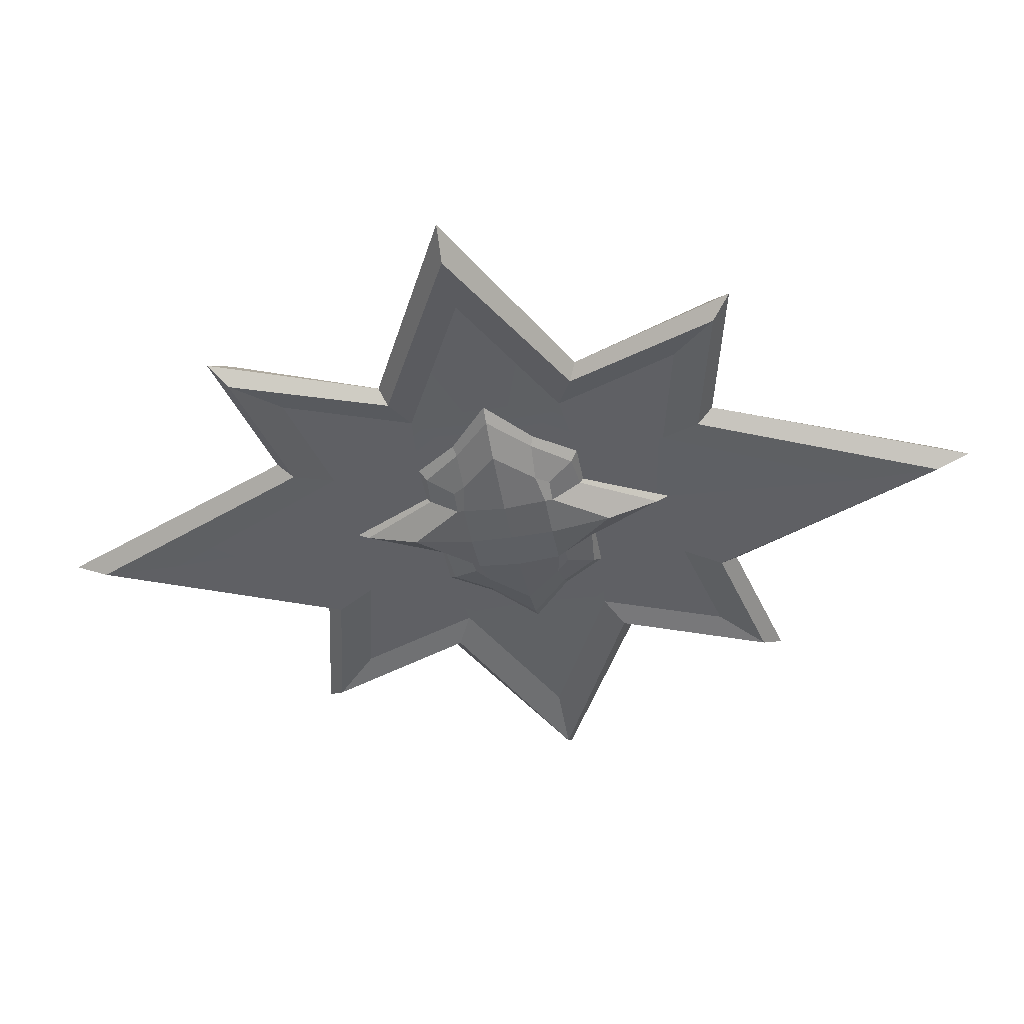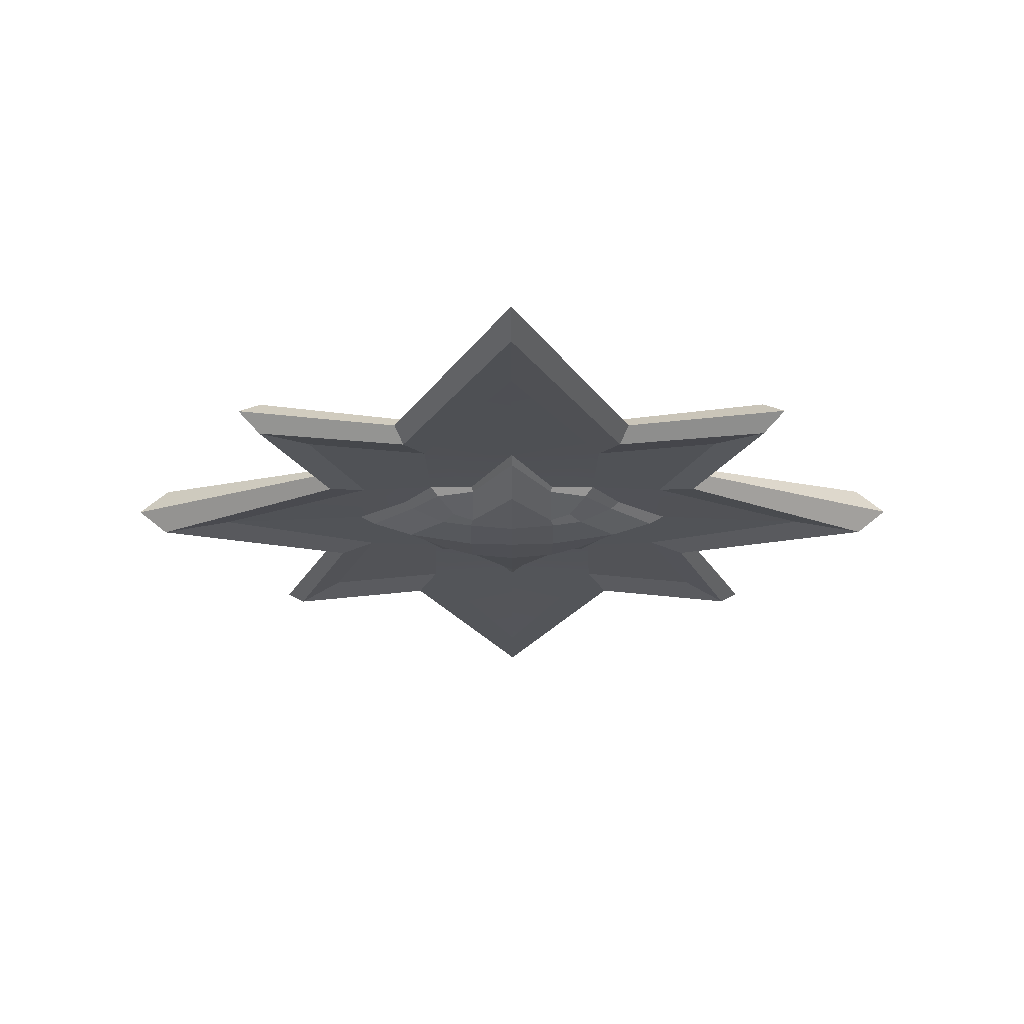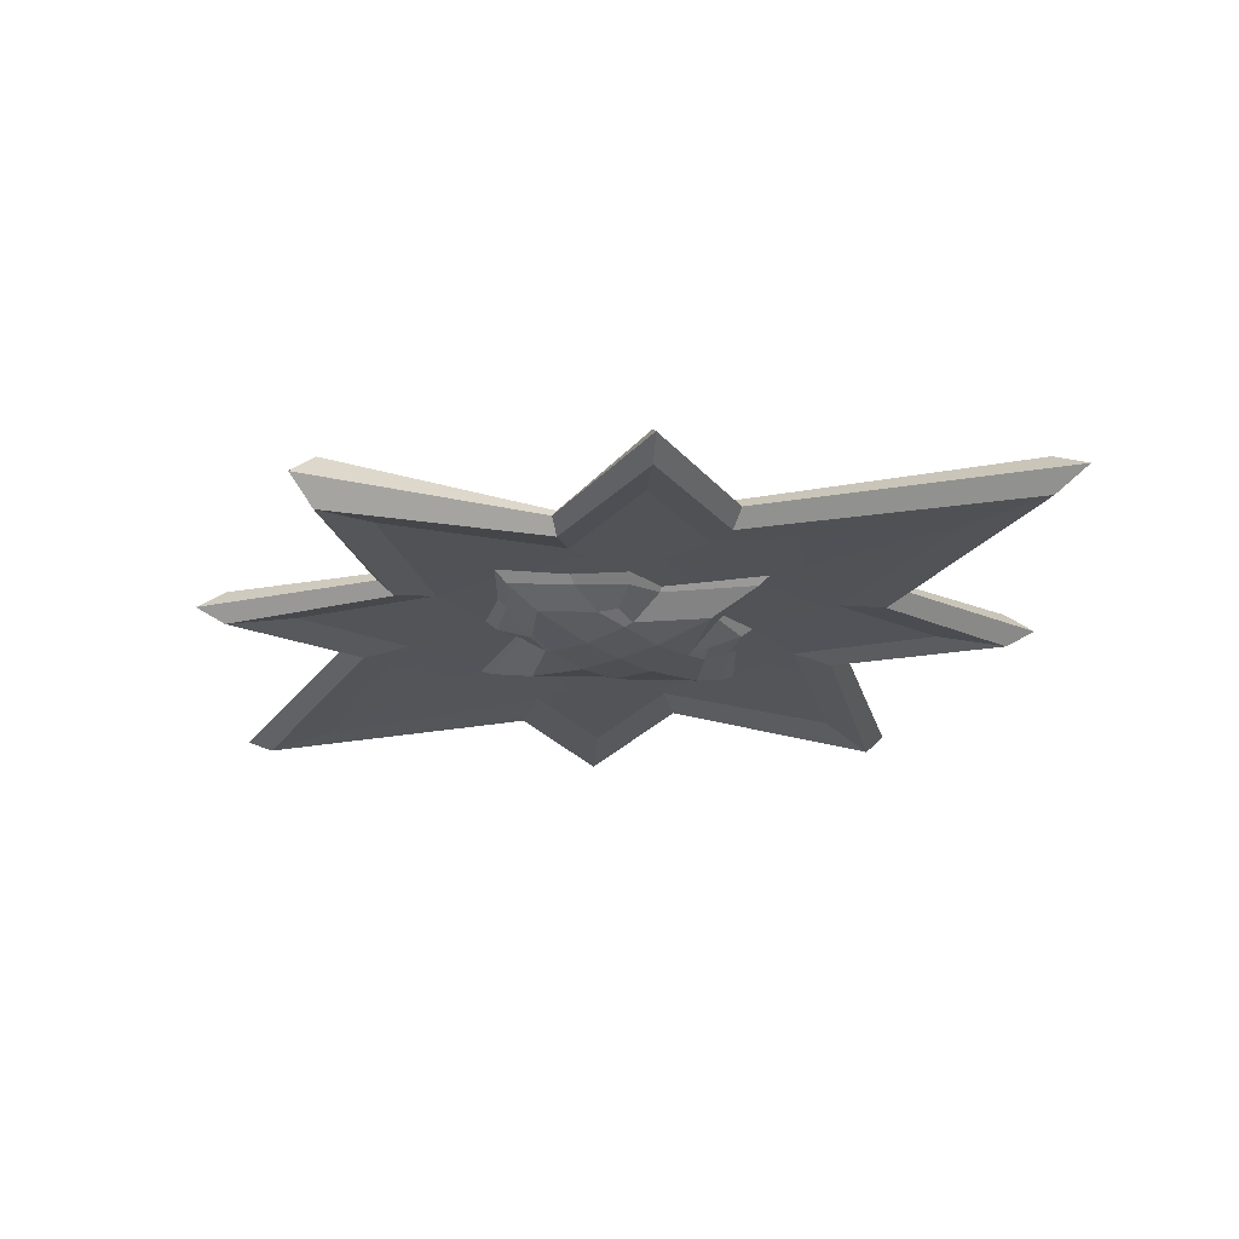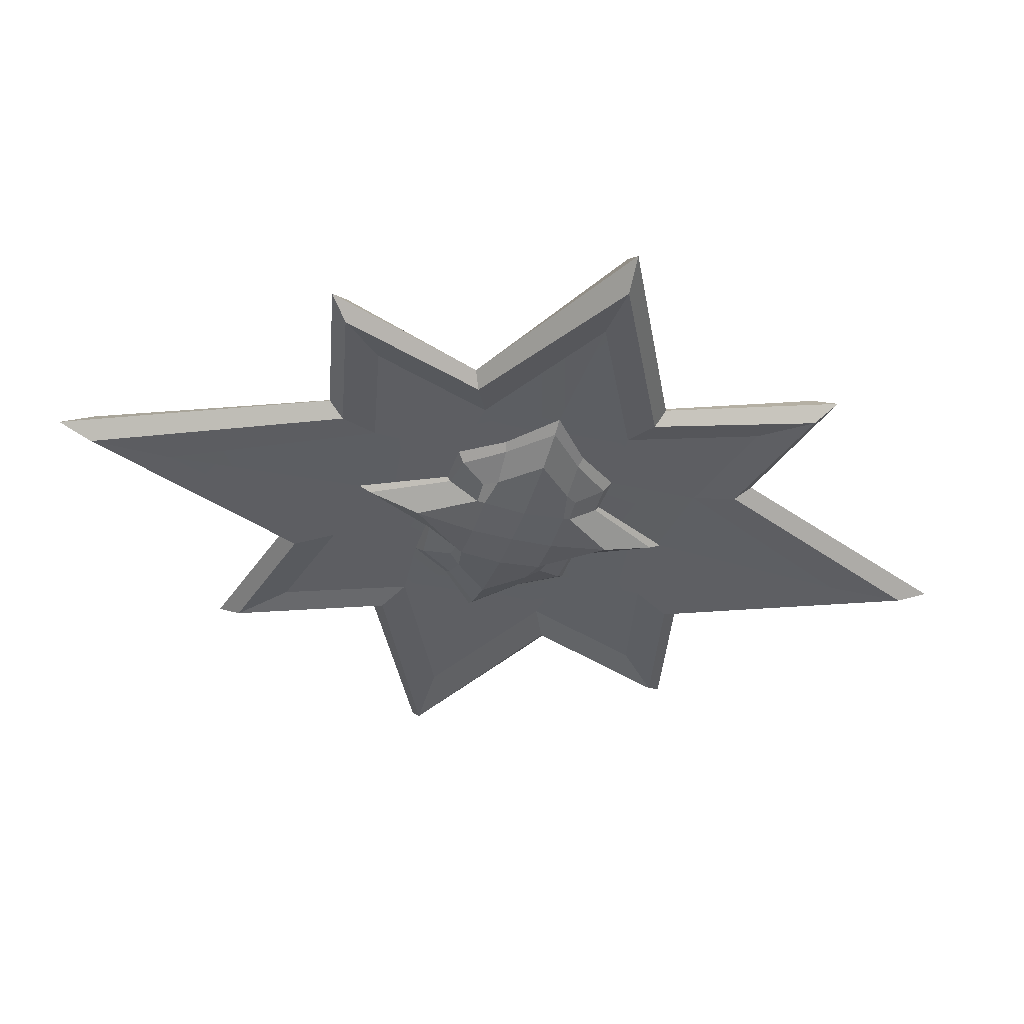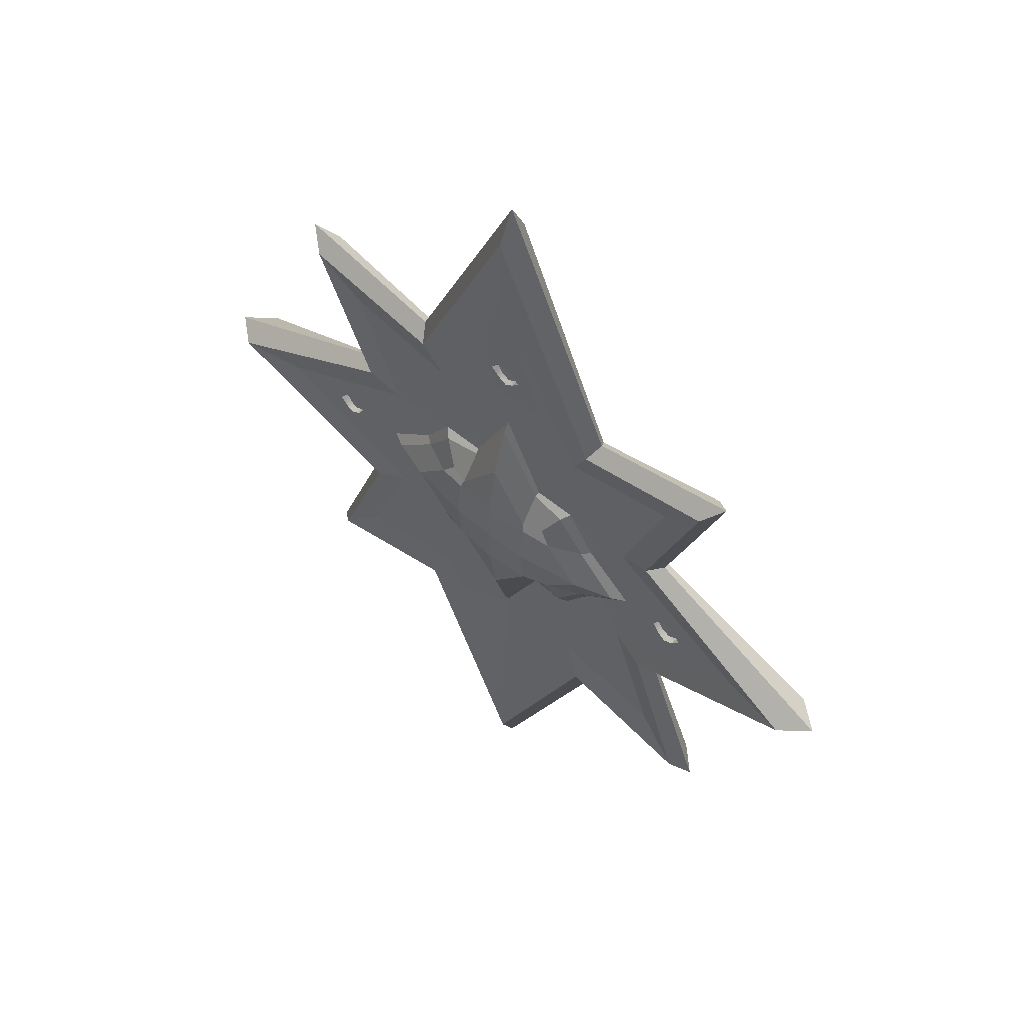
<metadata>
{"format":"obj","ext":"obj","renderer":"f3d","projection":"perspective","resolution":1024,"background":"white","views":[{"elev":-44.0,"azim":100.4,"up":"+Y"},{"elev":-21.7,"azim":-179.9,"up":"+Y"},{"elev":-22.7,"azim":-49.3,"up":"+Y"},{"elev":-39.4,"azim":-107.4,"up":"+Y"},{"elev":56.5,"azim":-138.8,"up":"+Z"}]}
</metadata>
<code>
v -7.328 0 7.328
v -6.806 -0.4254 6.806
v -3.186 0 6.372
v -6.806 0.4254 6.806
v -5.608 0 2.804
v -2.959 -0.3699 5.919
v -2.959 0.3699 5.919
v -5.209 -0.3256 2.604
v 0 -0.4688 12.54
v -5.581 -0.2098 5.581
v -5.209 0.3256 2.604
v -5.581 0.2098 5.581
v 0 0.4688 12.54
v -10.3 -0.6435 0
v 0 -0.4914 10.28
v 0 0 13.5
v -2.427 -0.1824 4.854
v -10.3 0.6435 0
v -2.427 0.1824 4.854
v 0 0.4914 10.28
v -4.271 -0.1605 2.136
v -8.442 -0.3173 0
v -11.08 0 0
v 2.959 -0.3699 5.919
v 3.186 0 6.372
v -8.442 0.3173 0
v -4.271 0.1605 2.136
v 2.959 0.3699 5.919
v -5.209 -0.3256 -2.604
v -5.608 0 -2.804
v 2.427 -0.1824 4.854
v 0 -0.1537 4.686
v -2.332 -0.1537 2.332
v -5.209 0.3256 -2.604
v -2.332 0.1537 2.332
v 0 0.3223 7.48
v -0.1793 0.3148 7.332
v -0.2585 0.3124 7.283
v -0.3179 0.3071 7.187
v -0.4648 0.297 7
v -0.3241 0.286 6.836
v -0.2501 0.2788 6.726
v -0.1378 0.2739 6.66
v 0 0.2665 6.554
v 0 0.1537 4.686
v 2.427 0.1824 4.854
v -4.502 -0.1537 0
v -4.271 -0.1605 -2.136
v 6.806 -0.4254 6.806
v 5.581 -0.2098 5.581
v -1.166 -0.1537 2.332
v -3.135 -0.1537 1.166
v -4.271 0.1605 -2.136
v -6.006 0.2198 0.4776
v -3.135 0.1537 1.166
v -1.166 0.1537 2.332
v 0.1378 0.2739 6.66
v 0.25 0.2788 6.726
v 0.3241 0.286 6.836
v 0.4648 0.297 7
v 0.3179 0.3071 7.187
v 0.2585 0.3124 7.283
v 0.1793 0.3148 7.332
v 6.806 0.4254 6.806
v 5.581 0.2098 5.581
v -6.806 -0.4254 -6.806
v -5.581 -0.2098 -5.581
v 7.328 0 7.328
v 4.271 -0.1605 2.136
v 1.166 -0.1537 2.332
v 0 -0.3199 4.36
v -2.132 -0.3601 2.137
v -2.911 -0.3253 1.092
v -6.806 0.4254 -6.806
v -5.581 0.2098 -5.581
v -6.006 0.2198 -0.4776
v -5.925 0.2159 0.4108
v -6.092 0.2229 0.4106
v -2.911 0.3253 1.092
v -4.502 0.1537 0
v -2.128 0.364 2.133
v 1.166 0.1537 2.332
v 0 0.3199 4.36
v 4.271 0.1605 2.136
v -3.135 -0.1537 -1.166
v -4.088 -0.3731 0
v -7.328 0 -7.328
v -2.427 -0.1824 -4.854
v 5.209 -0.3256 2.604
v 5.608 0 2.804
v 2.332 -0.1537 2.332
v -1.121 -0.2596 2.232
v -2.427 0.1824 -4.854
v -5.925 0.2159 -0.4108
v -6.093 0.2229 -0.4094
v -5.752 0.2079 0.3024
v -6.006 0.0366 0.4271
v -6.093 0.2229 0.4094
v -4.088 0.3731 -0
v -5.543 0.1969 -0
v -1.121 0.2596 2.232
v 2.332 0.1537 2.332
v 5.209 0.3256 2.604
v -2.332 -0.1537 -2.332
v -2.959 -0.3699 -5.919
v -3.186 0 -6.372
v 8.442 -0.3173 0
v 3.135 -0.1537 1.166
v 1.121 -0.2596 2.232
v 2.128 -0.364 2.133
v 0 -0.7567 2.896
v -2.011 -0.7346 1.054
v -1.689 -0.6299 1.408
v -3.002 -0.7253 0
v -2.959 0.3699 -5.919
v -2.332 0.1537 -2.332
v -6.006 0.0366 -0.4271
v -5.739 0.2073 -0.2937
v -6.278 0.2298 -0.2997
v -5.739 0.2073 0.2939
v -5.756 0.0366 0.2754
v -6.278 0.2297 0.2996
v -3.002 0.7253 -0
v -2.011 0.7346 1.054
v -3.135 0.1537 -1.166
v -5.598 0.1997 0.07007
v -1.689 0.6299 1.408
v 1.121 0.2596 2.232
v 2.132 0.3601 2.137
v 0 0.7567 2.896
v 8.442 0.3173 0
v 3.135 0.1537 1.166
v -2.911 -0.3253 -1.092
v 0 -0.4914 -10.28
v -1.166 -0.1537 -2.332
v 10.3 -0.6435 0
v 4.502 -0.1537 0
v 2.911 -0.3253 1.092
v -1.131 -0.819 1.411
v 0 0.4914 -10.28
v -1.166 0.1537 -2.332
v -5.756 0.0366 -0.2752
v -5.598 0.1997 -0.07007
v -6.255 0.0366 -0.2754
v -6.291 0.2301 -0.28
v -5.729 0.2068 0.2789
v -6.006 0.01548 0
v -6.255 0.0366 0.2752
v -6.403 0.2335 0.1074
v -2.911 0.3253 -1.092
v -5.58 0.0366 -0
v -1.131 0.819 1.411
v 2.911 0.3253 1.092
v 10.3 0.6435 0
v 6.252 0.2296 0.4248
v 4.502 0.1537 0
v -2.128 -0.364 -2.133
v 0 -0.4688 -12.54
v 0 -0.1537 -4.686
v 11.08 0 0
v 4.271 -0.1605 -2.136
v 5.209 -0.3256 -2.604
v 4.088 -0.3731 -0
v 1.689 -0.6299 1.408
v 1.131 -0.819 1.411
v 2.011 -0.7346 1.054
v 0 -1.01 1.207
v -1.204 -1.01 0
v -1.204 -0.9019 1.204
v -2.011 -0.7346 -1.054
v 0 0.4688 -12.54
v 0 0.1537 -4.686
v -2.132 0.3601 -2.137
v -6.403 0.2335 -0.1074
v -6.493 0.2364 0
v -2.011 0.7346 -1.054
v -1.204 1.01 -0
v -1.204 0.9019 1.204
v 1.131 0.819 1.411
v 1.689 0.6299 1.408
v 2.011 0.7346 1.054
v 0 1.01 1.207
v 6.161 0.2253 0.35
v 6.35 0.2331 0.3484
v 5.209 0.3256 -2.604
v 4.088 0.3731 0
v 5.84 0.2092 0
v 0 0 -13.5
v 2.427 -0.1824 -4.854
v 2.959 -0.3699 -5.919
v 0 -0.3199 -4.36
v -1.121 -0.2596 -2.232
v 5.608 0 -2.804
v 3.135 -0.1537 -1.166
v 3.002 -0.7253 -0
v 2.427 0.1824 -4.854
v 2.959 0.3699 -5.919
v 0 0.3199 -4.36
v -1.121 0.2596 -2.232
v -6.432 0.0366 0
v 3.002 0.7253 0
v 6.252 0.0603 0.3683
v 6.016 0.2186 0.2588
v 6.492 0.2384 0.2641
v 4.271 0.1605 -2.136
v 3.135 0.1537 -1.166
v 5.907 0.2127 0.08454
v -1.689 -0.6299 -1.408
v 3.186 0 -6.372
v 1.166 -0.1537 -2.332
v 5.581 -0.2098 -5.581
v 2.332 -0.1537 -2.332
v 6.806 -0.4254 -6.806
v 2.911 -0.3253 -1.092
v 1.204 -0.9019 1.204
v 1.204 -1.01 -0
v -1.204 -0.9019 -1.204
v 1.166 0.1537 -2.332
v -1.689 0.6299 -1.408
v -1.204 0.9019 -1.204
v 1.204 0.9019 1.204
v 1.204 1.01 0
v 6.037 0.0603 0.2373
v 6.467 0.0603 0.2374
v 6.588 0.2412 0.1161
v 6.806 0.4254 -6.806
v 6.252 0.2296 -0.4248
v 5.581 0.2098 -5.581
v 2.911 0.3253 -1.092
v 5.907 0.2127 -0.08454
v 5.884 0.0603 0
v 1.121 -0.2596 -2.232
v 0 -0.7567 -2.896
v -1.131 -0.819 -1.411
v 7.328 0 -7.328
v 2.011 -0.7346 -1.054
v 0 -1.042 -0
v 0 -1.01 -1.207
v 2.332 0.1537 -2.332
v 1.121 0.2596 -2.232
v 0 0.7567 -2.896
v -1.131 0.819 -1.411
v 0 1.01 -1.207
v 0 1.042 0
v 2.011 0.7346 -1.054
v 6.252 0.04208 0
v 6.685 0.2443 -0
v 6.161 0.2253 -0.35
v 6.35 0.2331 -0.3484
v 6.016 0.2185 -0.2589
v 2.132 -0.3601 -2.137
v 1.204 -0.9019 -1.204
v 2.128 0.364 -2.133
v 1.204 0.9019 -1.204
v 6.619 0.0603 -0
v 6.588 0.2412 -0.1161
v 6.252 0.0603 -0.3683
v 6.492 0.2384 -0.264
v 6.037 0.0603 -0.2374
v 1.131 -0.819 -1.411
v 1.689 -0.6299 -1.408
v 1.689 0.6299 -1.408
v 1.131 0.819 -1.411
v 6.466 0.0603 -0.2373
v -0.3673 0.1381 7
v -0.2148 0.1381 7.237
v -0.215 0.1381 6.763
v 0 0.1199 7
v 0 0.1381 7.368
v 0 0.1381 6.632
v 0.215 0.1381 7.237
v 0.2148 0.1381 6.763
v 0.3673 0.1381 7
g Elysian_Runestone_Tripple
f 3 1 2 6
f 4 1 3 7
f 2 1 5 8
f 5 1 4 11
f 3 6 9 16
f 6 2 10 17
f 12 4 7 19
f 13 7 3 16
f 10 2 8 21
f 14 8 5 23
f 15 9 6 17
f 5 11 18 23
f 11 4 12 27
f 7 13 20 19
f 8 14 22 21
f 24 9 15 31
f 25 16 9 24
f 17 10 21 33
f 26 18 11 27
f 27 12 19 35
f 20 13 28 46
f 13 16 25 28
f 22 14 29 48
f 14 23 30 29
f 15 17 32
f 32 17 51
f 51 17 33
f 34 18 26 53
f 30 23 18 34
f 25 24 49 68
f 24 31 50 49
f 15 32 31
f 32 70 31
f 31 70 91
f 22 47 21
f 47 52 21
f 52 33 21
f 35 55 27
f 55 80 27
f 80 100 27
f 100 126 27
f 126 146 27
f 146 120 27
f 120 96 27
f 96 77 27
f 77 54 27
f 27 54 26
f 54 78 26
f 78 98 26
f 98 122 26
f 122 149 26
f 26 149 175
f 35 19 56
f 56 19 45
f 45 19 44
f 44 19 43
f 43 19 42
f 42 19 41
f 41 19 40
f 19 20 40
f 40 20 39
f 39 20 38
f 38 20 37
f 20 36 37
f 102 82 46
f 82 45 46
f 45 44 46
f 44 57 46
f 57 58 46
f 58 59 46
f 59 60 46
f 46 60 20
f 60 61 20
f 61 62 20
f 62 63 20
f 63 36 20
f 64 28 25 68
f 65 46 28 64
f 22 48 47
f 47 48 85
f 85 48 104
f 66 29 30 87
f 67 48 29 66
f 69 50 31 91
f 71 32 51 92
f 51 33 72 92
f 33 52 73 72
f 30 34 74 87
f 34 53 75 74
f 116 53 125
f 125 53 80
f 80 53 100
f 100 53 143
f 143 53 118
f 118 53 94
f 94 53 76
f 53 26 76
f 76 26 95
f 95 26 119
f 119 26 145
f 145 26 174
f 174 26 175
f 79 55 35 81
f 81 35 56 101
f 56 45 83 101
f 46 65 84 102
f 52 47 86 73
f 48 67 88 104
f 89 49 50 69
f 90 68 49 89
f 70 32 71 109
f 93 75 53 116
f 54 77 97
f 78 54 97
f 55 79 99 80
f 83 45 82 128
f 65 64 103 84
f 64 68 90 103
f 86 47 85 133
f 67 66 105 88
f 66 87 106 105
f 89 69 107 136
f 110 91 70 109
f 111 71 92 139
f 72 73 112 113
f 92 72 113 139
f 73 86 114 112
f 115 74 75 93
f 106 87 74 115
f 94 76 117
f 76 95 117
f 77 96 121 97
f 98 78 97
f 123 99 79 124
f 124 79 81 127
f 125 80 99 150
f 127 81 101 152
f 82 102 129 128
f 101 83 130 152
f 131 84 103 154
f 102 84 132
f 132 84 156
f 156 84 187
f 187 84 207
f 207 84 203
f 203 84 183
f 183 84 155
f 84 131 155
f 155 131 184
f 184 131 204
f 204 131 225
f 225 131 247
f 133 85 104 157
f 134 88 105 158
f 90 89 136 160
f 107 69 137
f 137 69 108
f 69 91 108
f 138 108 91 110
f 109 71 111 165
f 114 86 133 170
f 115 93 140 171
f 94 117 142 118
f 144 117 95 119
f 96 120 121
f 147 97 121 151
f 98 97 148 122
f 150 99 123 176
f 126 100 151
f 130 83 128 179
f 153 129 102 132
f 154 103 90 160
f 158 105 106 188
f 134 159 88
f 159 135 88
f 88 135 104
f 157 104 135 192
f 107 137 161
f 137 194 161
f 161 194 212
f 162 136 107 161
f 163 137 108 138
f 164 110 109 165
f 166 138 110 164
f 167 111 139 169
f 112 114 168 169
f 113 112 169 139
f 106 115 171 188
f 140 93 172
f 172 93 141
f 93 116 141
f 141 116 173 199
f 116 125 150 173
f 142 117 147 151
f 143 118 142 151
f 147 117 144 200
f 119 145 144
f 120 146 121
f 148 97 147 200
f 149 122 148 200
f 177 123 124 178
f 178 124 127 152
f 100 143 151
f 126 151 121 146
f 128 129 180 179
f 129 153 181 180
f 152 130 182 178
f 131 154 185 205
f 186 153 132 156
f 170 133 157 208
f 134 189 159
f 159 189 210
f 210 189 212
f 134 158 190 189
f 135 159 191 192
f 193 160 136 162
f 194 137 163 214
f 195 163 138 166
f 165 111 167 215
f 168 114 170 217
f 140 172 196
f 172 218 196
f 196 218 239
f 197 171 140 196
f 198 172 141 199
f 144 145 174 200
f 175 149 200
f 173 150 176 219
f 176 123 177 220
f 182 130 179 221
f 201 181 153 186
f 154 160 193 185
f 183 155 202
f 155 184 202
f 186 156 206 229
f 239 206 205
f 206 156 205
f 156 187 205
f 187 230 205
f 230 250 205
f 250 248 205
f 248 227 205
f 205 227 131
f 227 249 131
f 249 258 131
f 258 256 131
f 131 256 247
f 158 188 209 190
f 191 159 210 232
f 208 157 192 234
f 162 161 211 213
f 193 162 213 235
f 214 163 195 236
f 215 166 164 165
f 216 195 166 215
f 167 169 168 237
f 209 188 171 197
f 218 172 198 240
f 199 173 219 242
f 174 175 200
f 177 178 182 244
f 221 179 180 181
f 181 201 222 221
f 183 202 223 203
f 224 202 184 204
f 226 185 193 235
f 228 205 185 226
f 201 186 229 245
f 187 207 231
f 217 170 208 234
f 211 189 190 213
f 213 190 209 235
f 192 191 233 234
f 189 211 161 212
f 212 194 214 251
f 216 215 167 237
f 236 195 216 252
f 168 217 238 237
f 197 196 228 226
f 209 197 226 235
f 241 198 199 242
f 219 176 220 242
f 243 220 177 244
f 182 221 222 244
f 222 201 245 254
f 223 202 246 231
f 207 203 223 231
f 246 202 224 255
f 224 204 225 255
f 205 228 196 239
f 229 206 239 253
f 230 187 231
f 210 212 251 232
f 233 191 232 260
f 251 214 236 261
f 238 217 234 233
f 253 239 218 240
f 240 198 241 263
f 242 220 243 241
f 225 247 255
f 227 248 257
f 249 227 257
f 245 229 253 262
f 230 231 259 250
f 232 251 261 260
f 216 237 238 252
f 261 236 252 260
f 262 253 240 263
f 243 244 222 254
f 254 245 262 263
f 259 231 246 257
f 246 255 264 257
f 247 256 255
f 248 250 259 257
f 249 257 264 258
f 238 233 260 252
f 263 241 243 254
f 264 255 256 258
f 40 39 265
f 41 40 265
f 39 38 266 265
f 42 41 265 267
f 268 265 266 269
f 38 37 269 266
f 43 42 267 270
f 267 265 268 270
f 37 36 269
f 44 43 270
f 268 269 271 273
f 36 63 269
f 57 44 270
f 272 270 268 273
f 63 62 271 269
f 58 57 270 272
f 62 61 273 271
f 59 58 272 273
f 61 60 273
f 60 59 273

</code>
